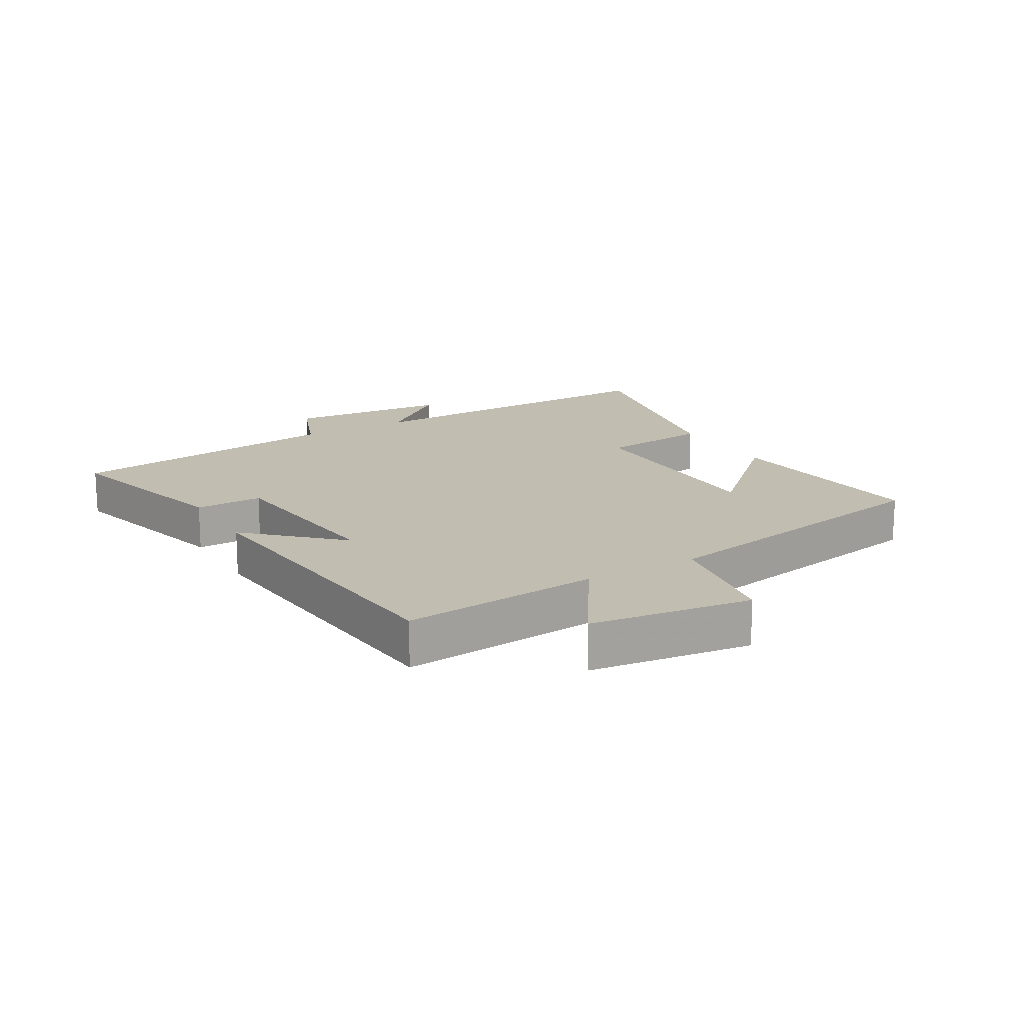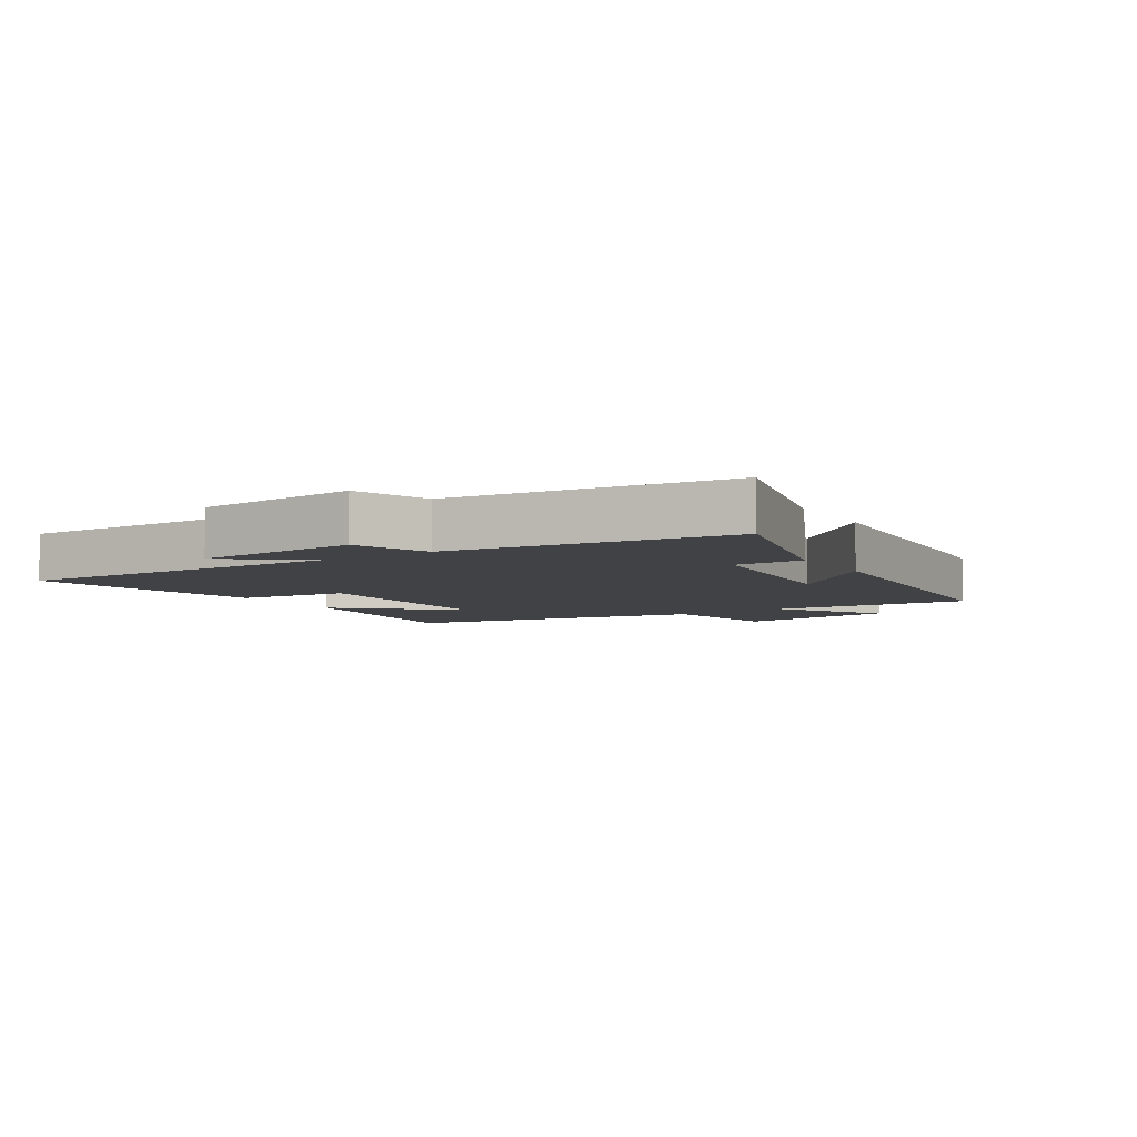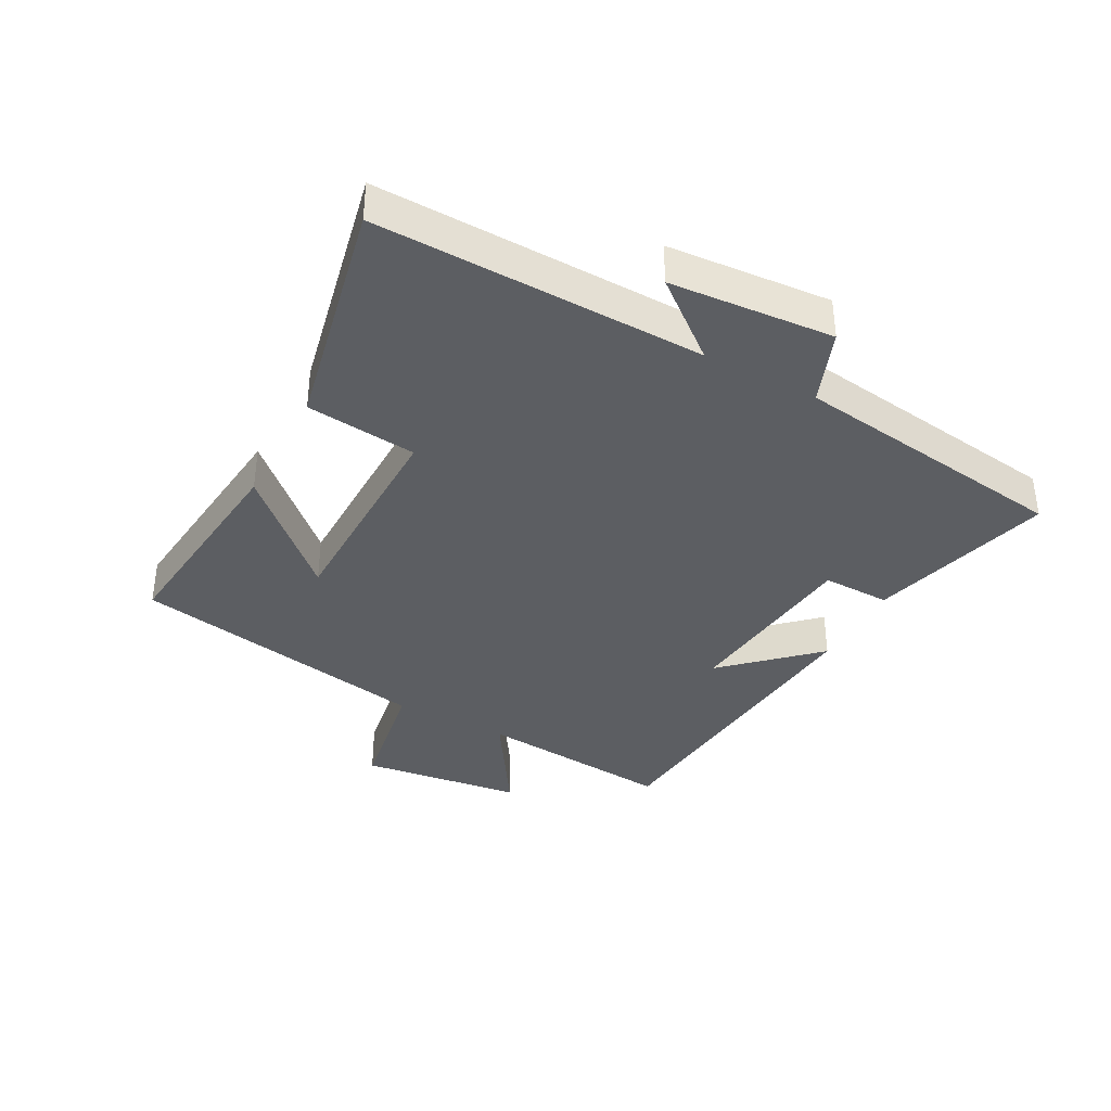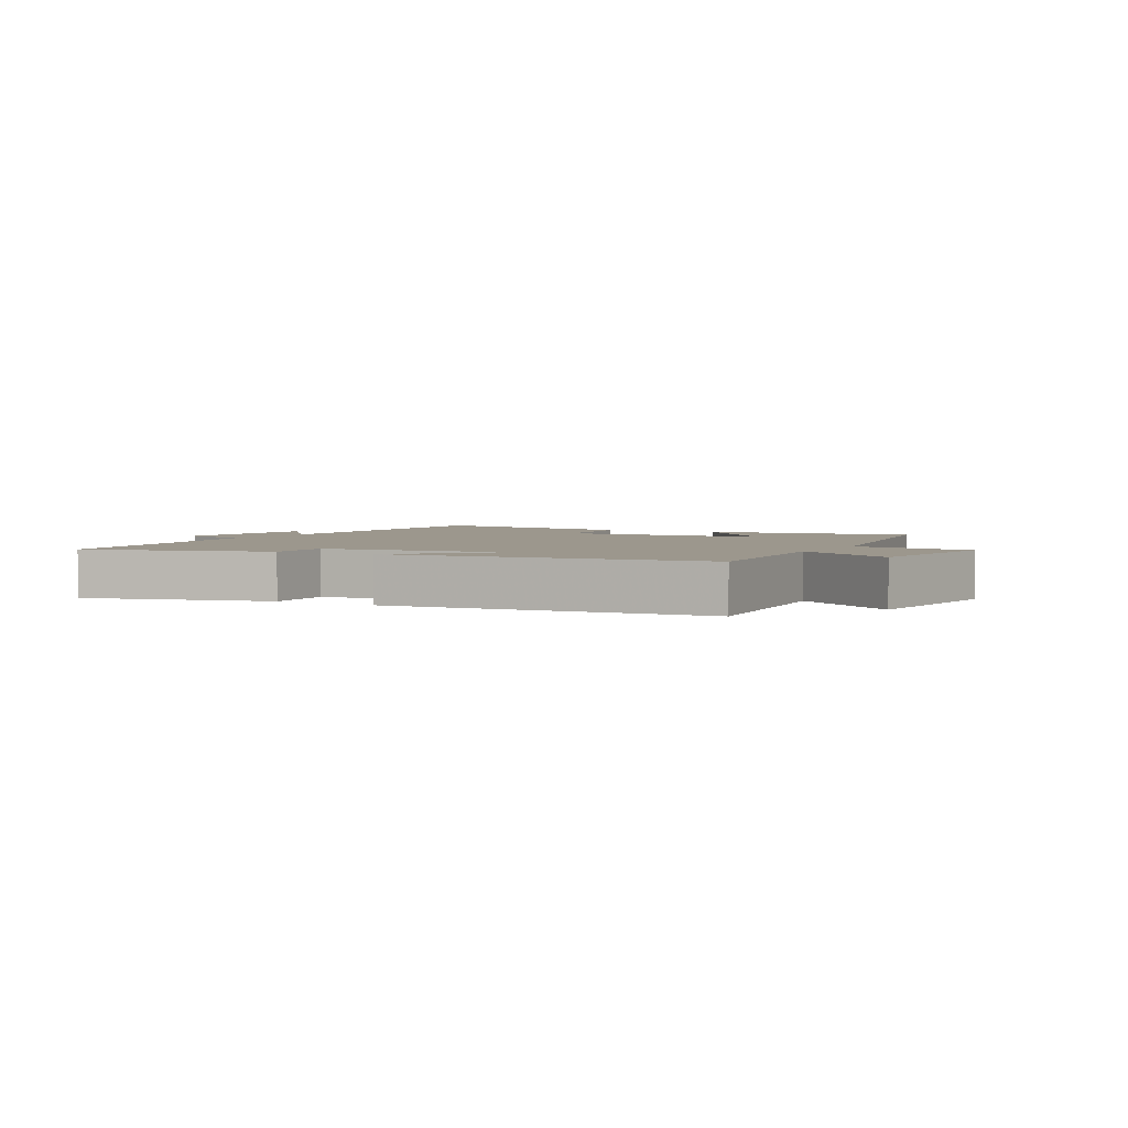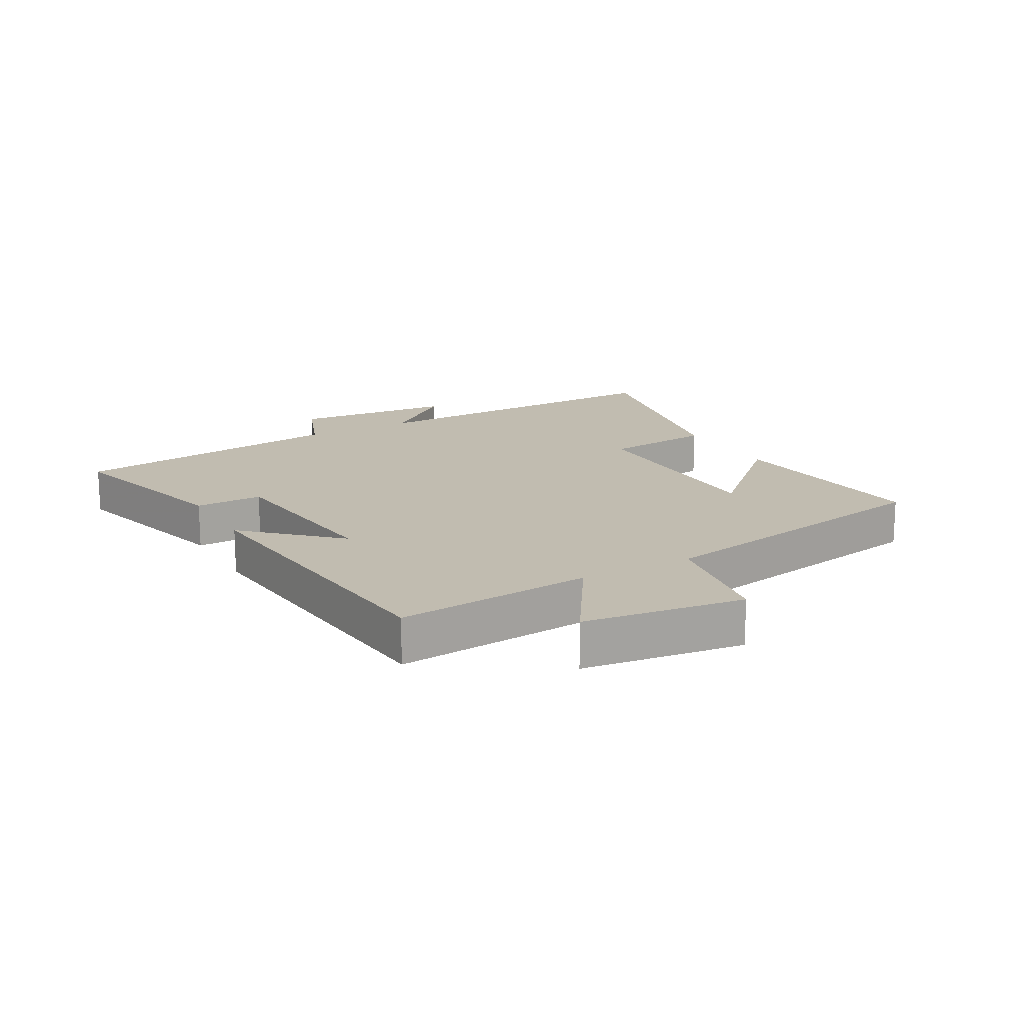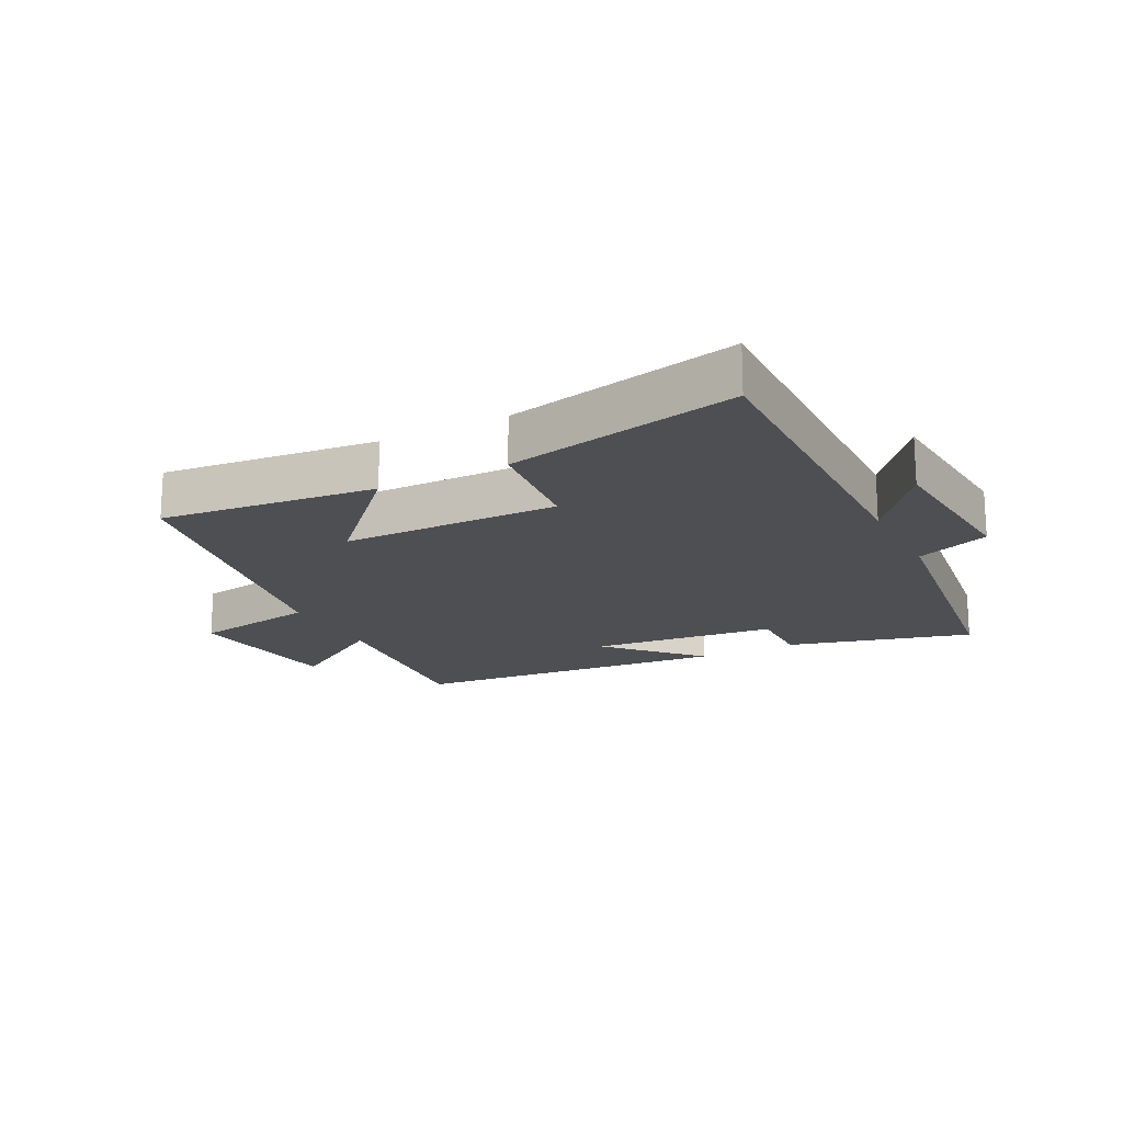
<metadata>
{"format":"obj","ext":"obj","renderer":"f3d","projection":"perspective","resolution":1024,"background":"white","views":[{"elev":16.7,"azim":-120.2,"up":"+Y"},{"elev":-6.2,"azim":122.5,"up":"+Y"},{"elev":-37.6,"azim":61.8,"up":"+Y"},{"elev":2.9,"azim":-151.2,"up":"+Y"},{"elev":16.4,"azim":-119.2,"up":"+Y"},{"elev":-18.0,"azim":27.4,"up":"+Y"}]}
</metadata>
<code>
v 0.511 0.07 0.579
v 0.5 0.07 0.054
v 0.598 0.07 0.175
v 0.618 0.07 -0.087
v 0.5 0.07 -0.132
v 0.439 0.07 -0.58
v 0.145 0.07 -0.5
v 0.147 0.07 -0.391
v -0.149 0.07 -0.359
v -0.017 0.07 -0.5
v -0.529 0.07 -0.452
v -0.5 0.07 -0.135
v -0.666 0.07 -0.241
v -0.7 0.07 0.019
v -0.5 0.07 0.053
v -0.41 0.07 0.537
v -0.066 0.07 0.5
v -0.229 0.07 0.326
v 0.119 0.07 0.322
v 0.138 0.07 0.5
v 0.511 0 0.579
v 0.5 0 0.054
v 0.598 0 0.175
v 0.618 0 -0.087
v 0.5 0 -0.132
v 0.439 0 -0.58
v 0.145 0 -0.5
v 0.147 0 -0.391
v -0.149 0 -0.359
v -0.017 0 -0.5
v -0.529 0 -0.452
v -0.5 0 -0.135
v -0.666 0 -0.241
v -0.7 0 0.019
v -0.5 0 0.053
v -0.41 0 0.537
v -0.066 0 0.5
v -0.229 0 0.326
v 0.119 0 0.322
v 0.138 0 0.5
f 19 20 1 2
f 18 19 2
f 15 16 17 18
f 15 18 2
f 12 13 14 15
f 12 15 2
f 9 10 11 12
f 8 9 12 2
f 7 8 2
f 6 7 2
f 5 6 2
f 2 3 4 5
f 22 21 40 39
f 22 39 38
f 38 37 36 35
f 22 38 35
f 35 34 33 32
f 22 35 32
f 32 31 30 29
f 22 32 29 28
f 22 28 27
f 22 27 26
f 22 26 25
f 25 24 23 22
f 1 21 22 2
f 2 22 23 3
f 3 23 24 4
f 4 24 25 5
f 5 25 26 6
f 6 26 27 7
f 7 27 28 8
f 8 28 29 9
f 9 29 30 10
f 10 30 31 11
f 11 31 32 12
f 12 32 33 13
f 13 33 34 14
f 14 34 35 15
f 15 35 36 16
f 16 36 37 17
f 17 37 38 18
f 18 38 39 19
f 19 39 40 20
f 20 40 21 1

</code>
